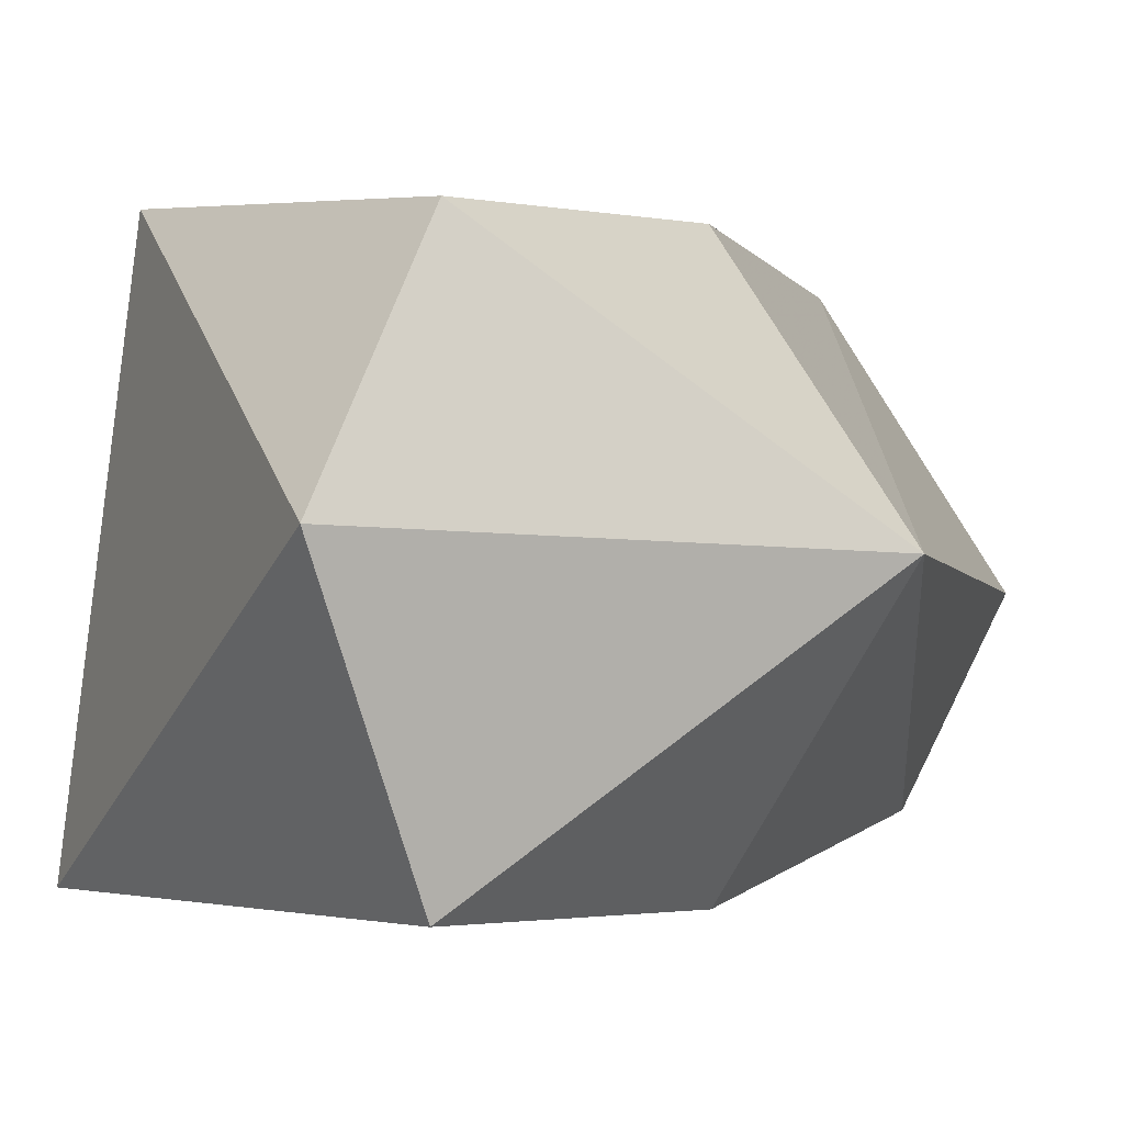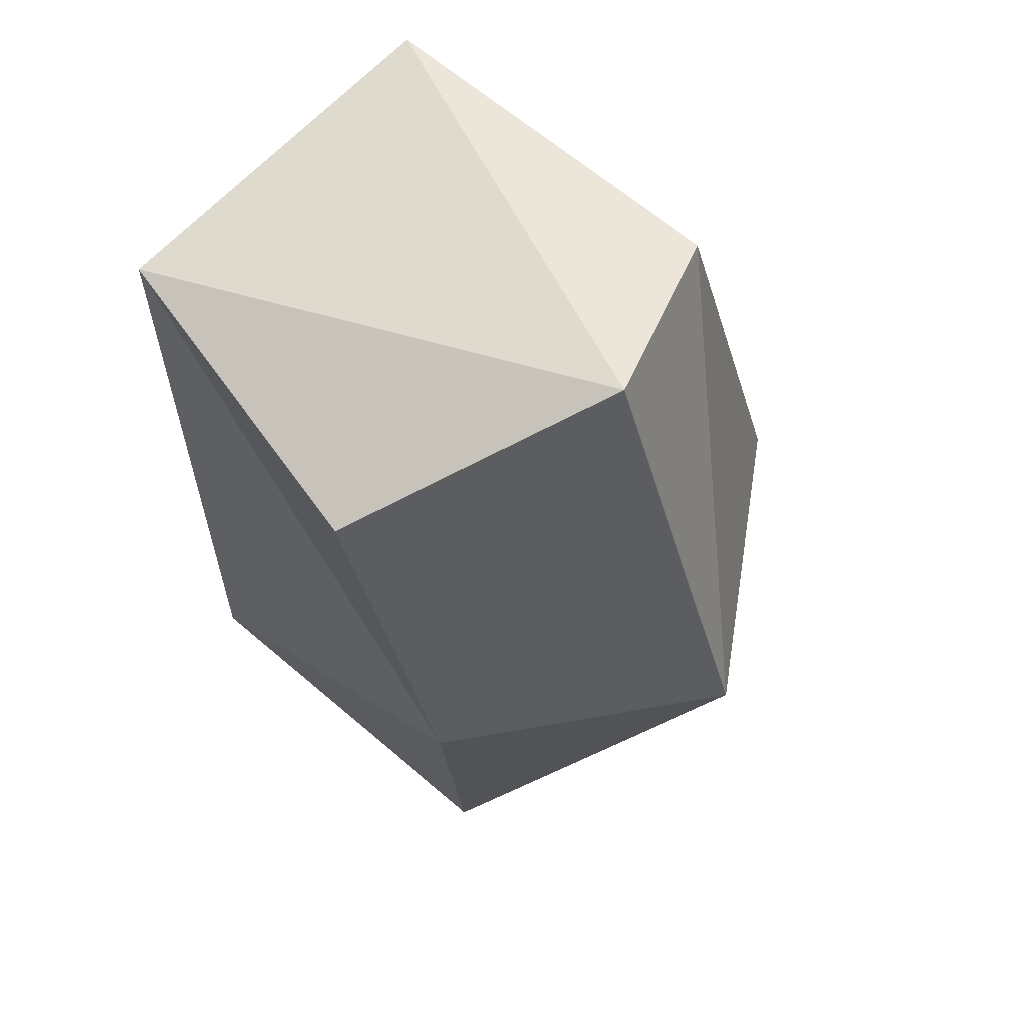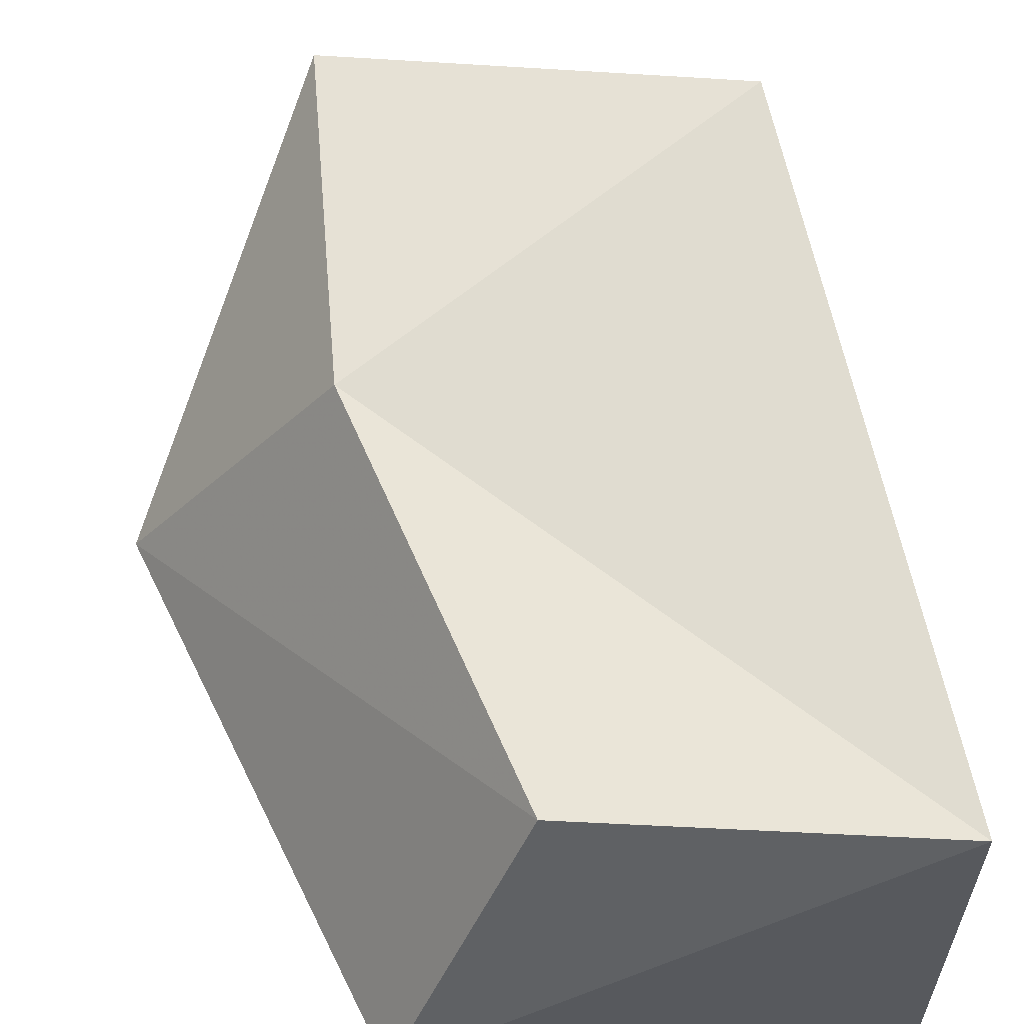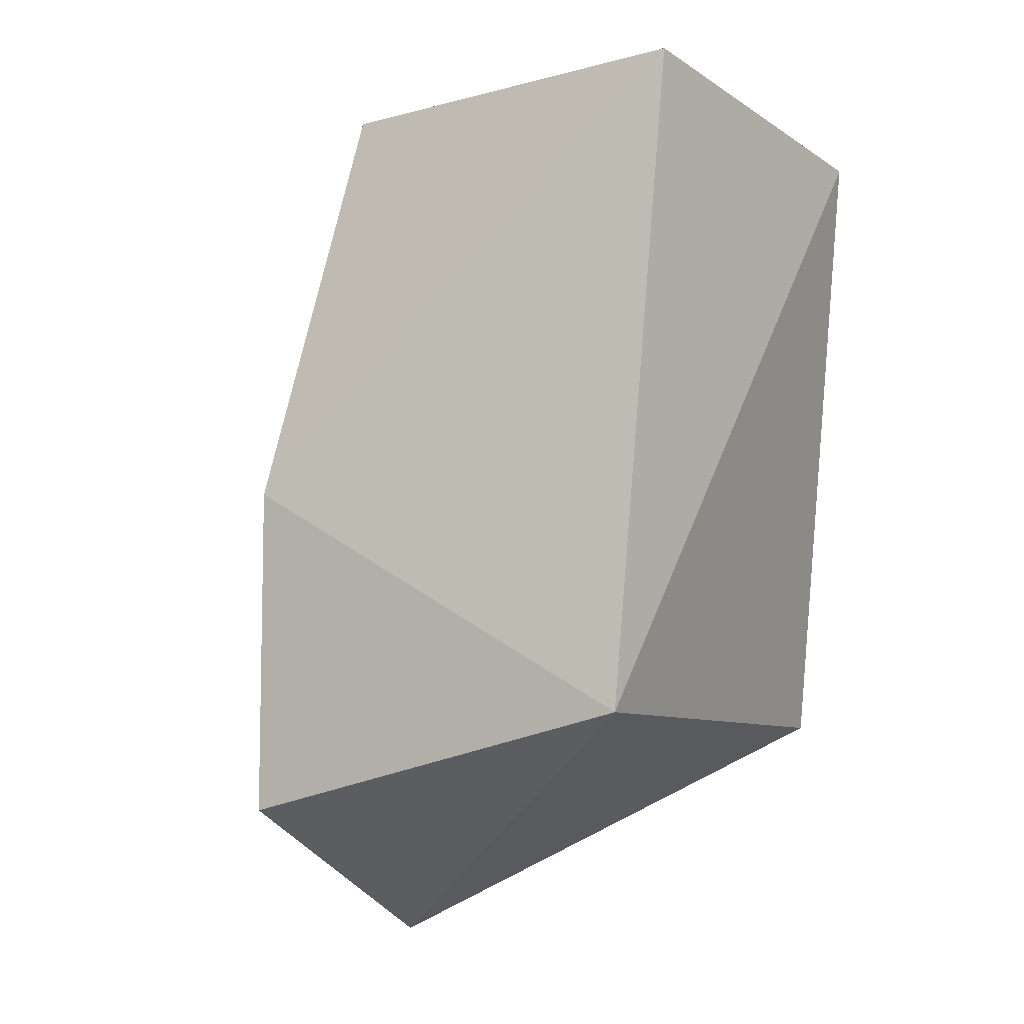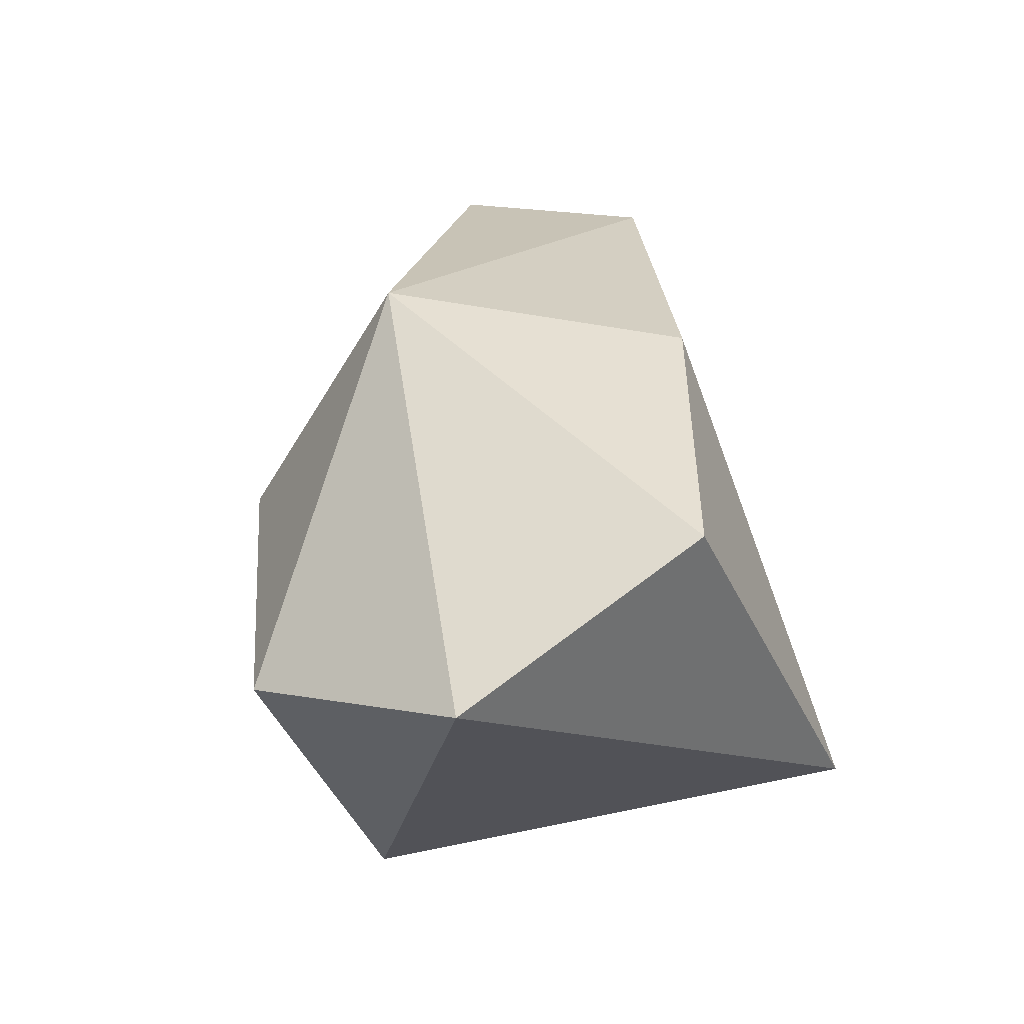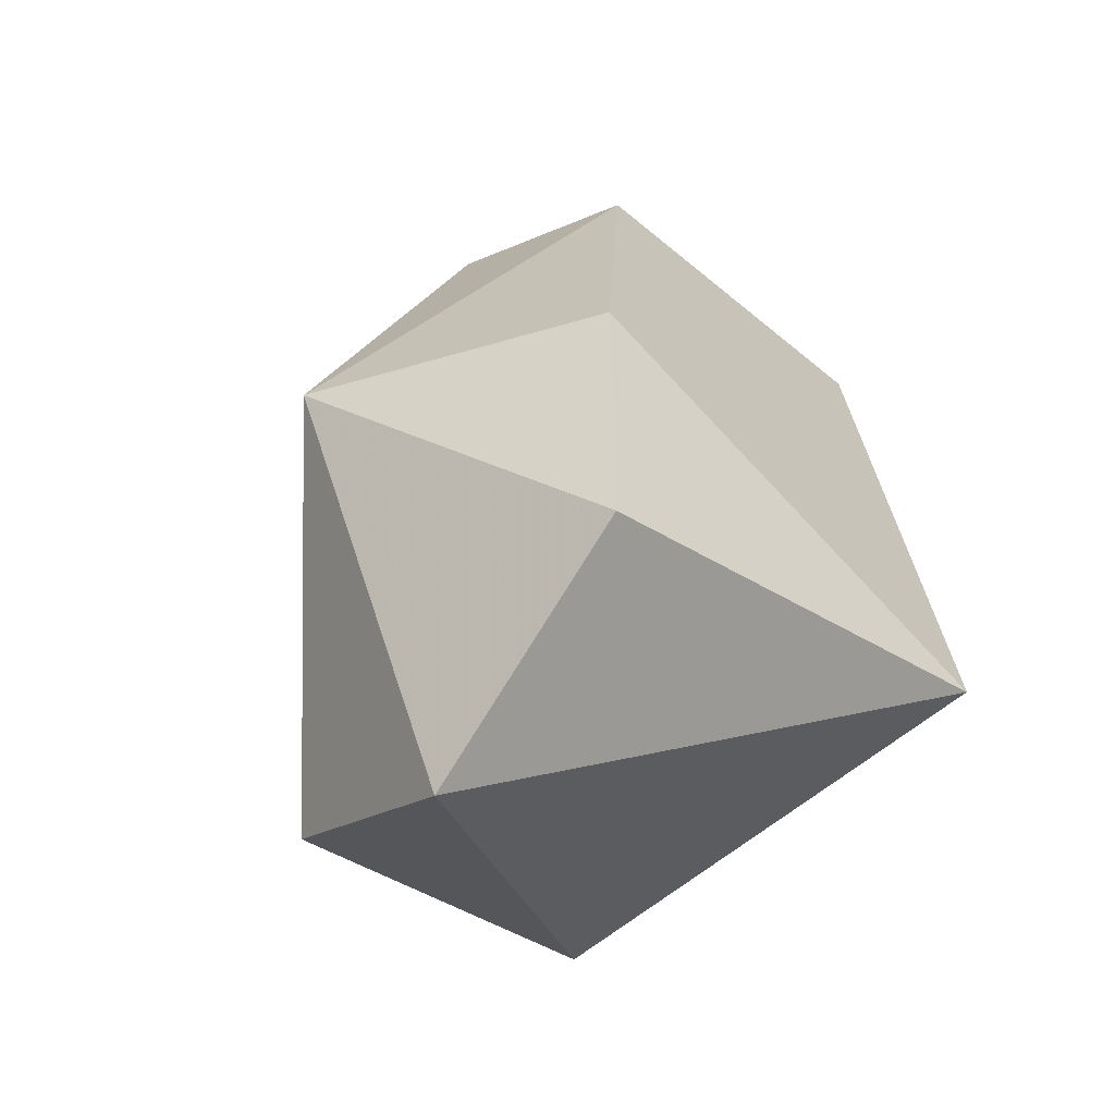
<metadata>
{"format":"obj","ext":"obj","renderer":"f3d","projection":"perspective","resolution":1024,"background":"white","views":[{"elev":-3.9,"azim":36.1,"up":"+Z"},{"elev":65.4,"azim":44.5,"up":"+Y"},{"elev":64.4,"azim":175.2,"up":"+Z"},{"elev":-8.0,"azim":-144.3,"up":"+Y"},{"elev":-51.6,"azim":115.1,"up":"+Y"},{"elev":-53.9,"azim":142.9,"up":"+Y"}]}
</metadata>
<code>
o Cube
v 1.298 -0.9882 -1.055
v 1.298 -0.9504 0.8375
v -0.09644 -0.6208 1
v -0.3977 -0.633 -1
v 1.006 1.927 -0.7865
v 0.8118 1.732 0.9451
v -0.4808 1.832 0.7401
v -0.4217 2.002 -0.6446
v 1.298 -1.502 -0.05485
v 1.298 0.3139 -1.055
v 1.298 0.3139 0.9451
v 1.298 2.13 -0.05485
v 2.01 0.3139 -0.05485
f 9 2 3
f 12 5 8
f 13 12 6
f 11 6 7
f 7 8 4
f 1 4 10
f 13 11 2
f 1 10 13
f 5 12 13
f 1 9 4
f 7 12 8
f 7 6 12
f 9 3 4
f 2 11 3
f 11 13 6
f 5 10 8
f 3 7 4
f 11 7 3
f 9 13 2
f 10 4 8
f 9 1 13
f 10 5 13

</code>
